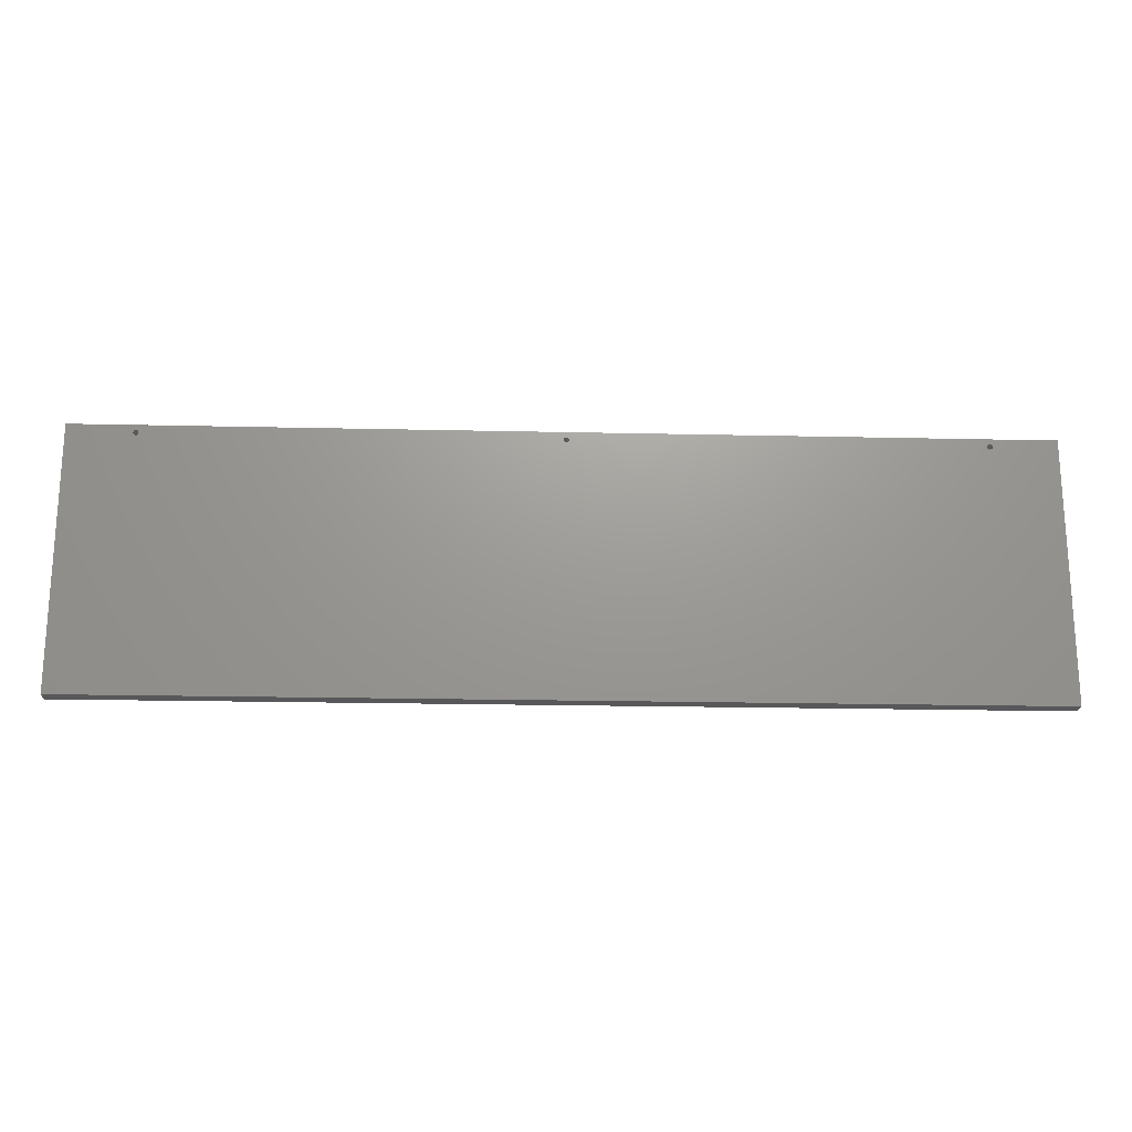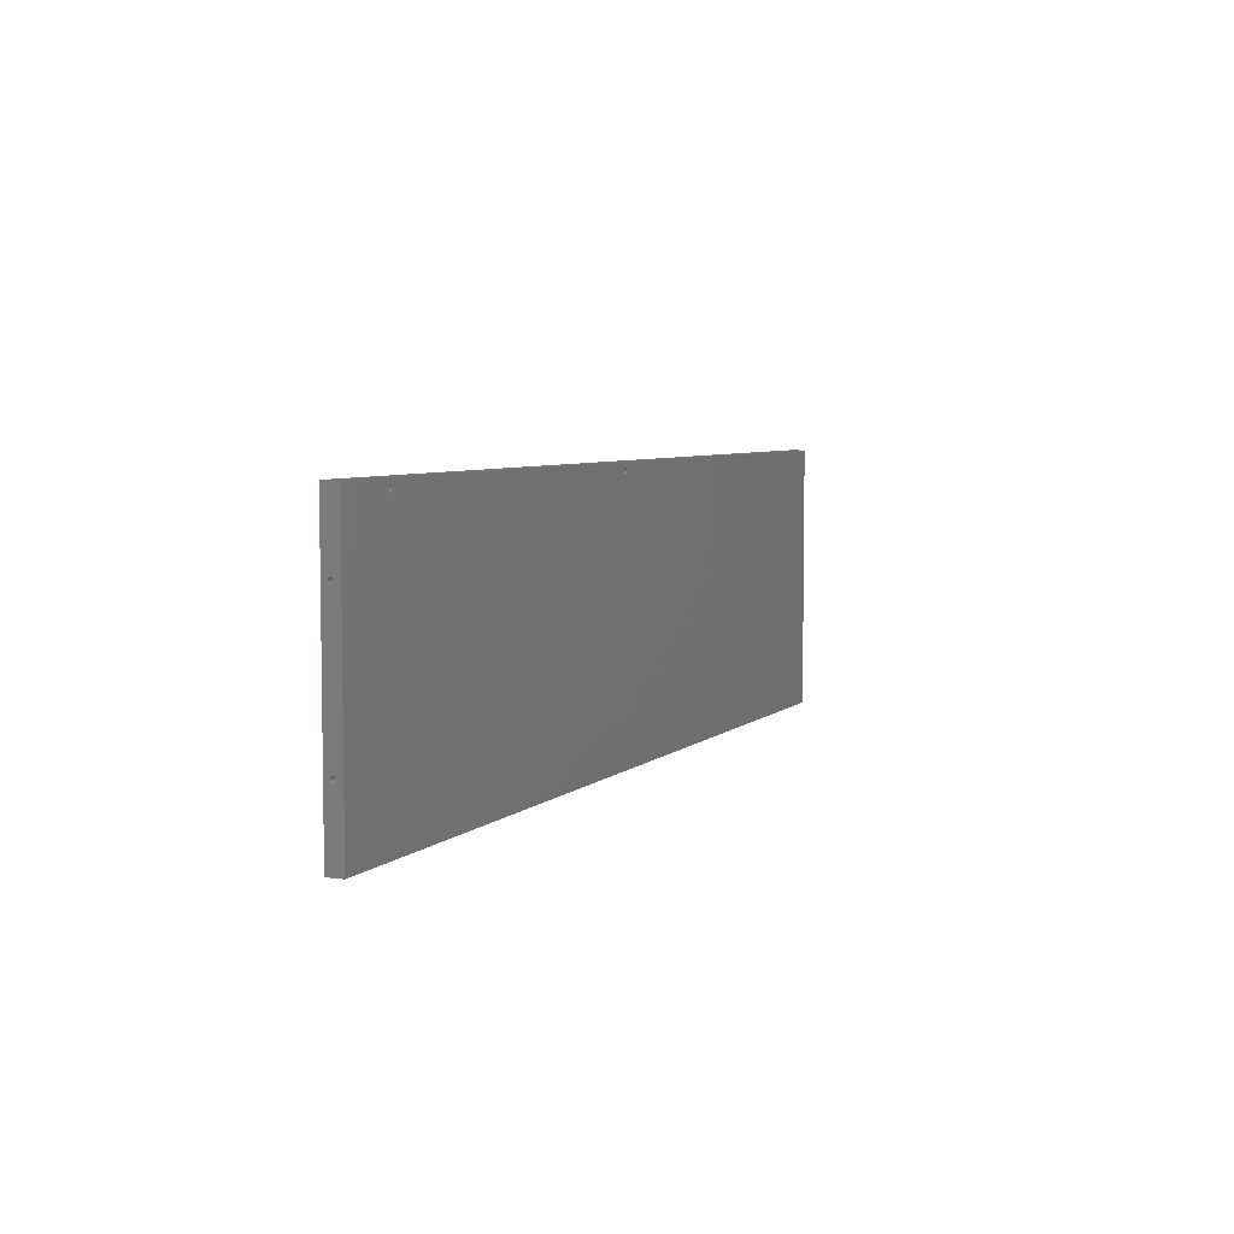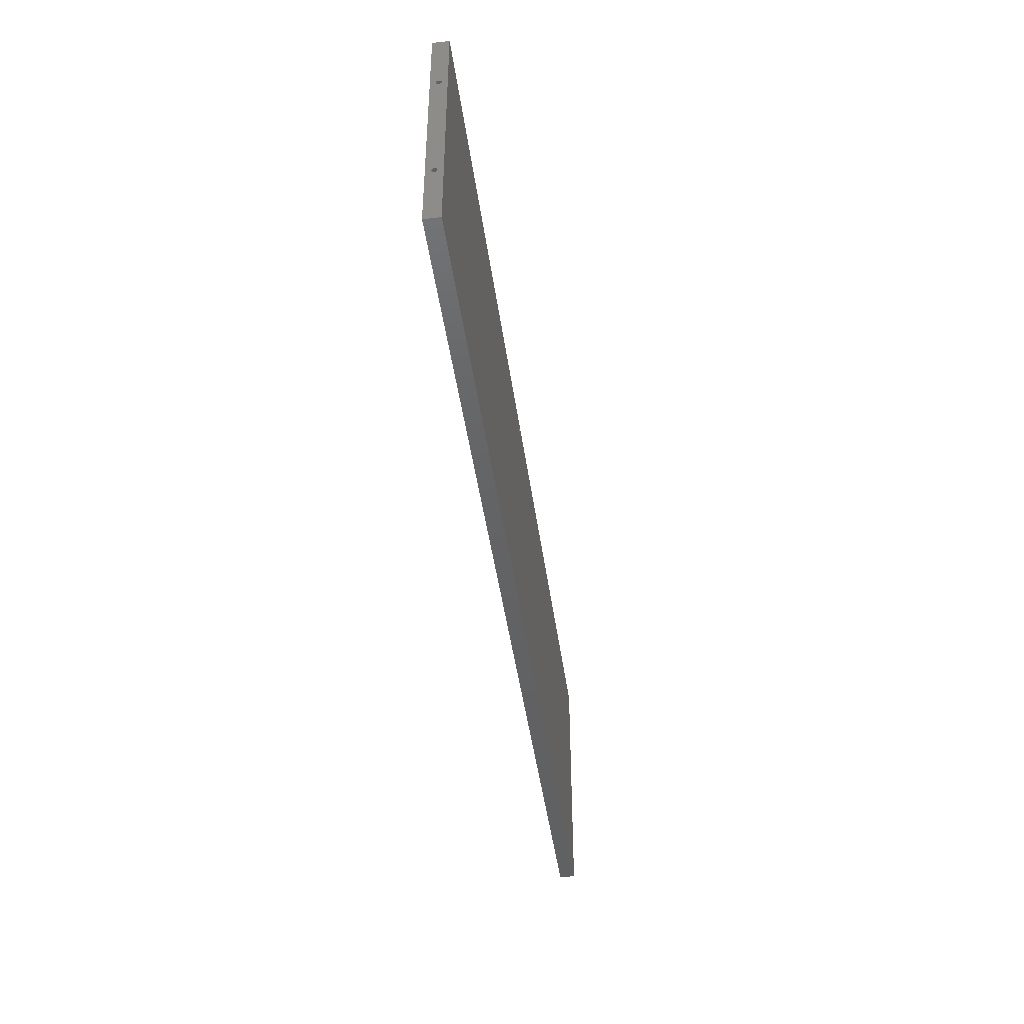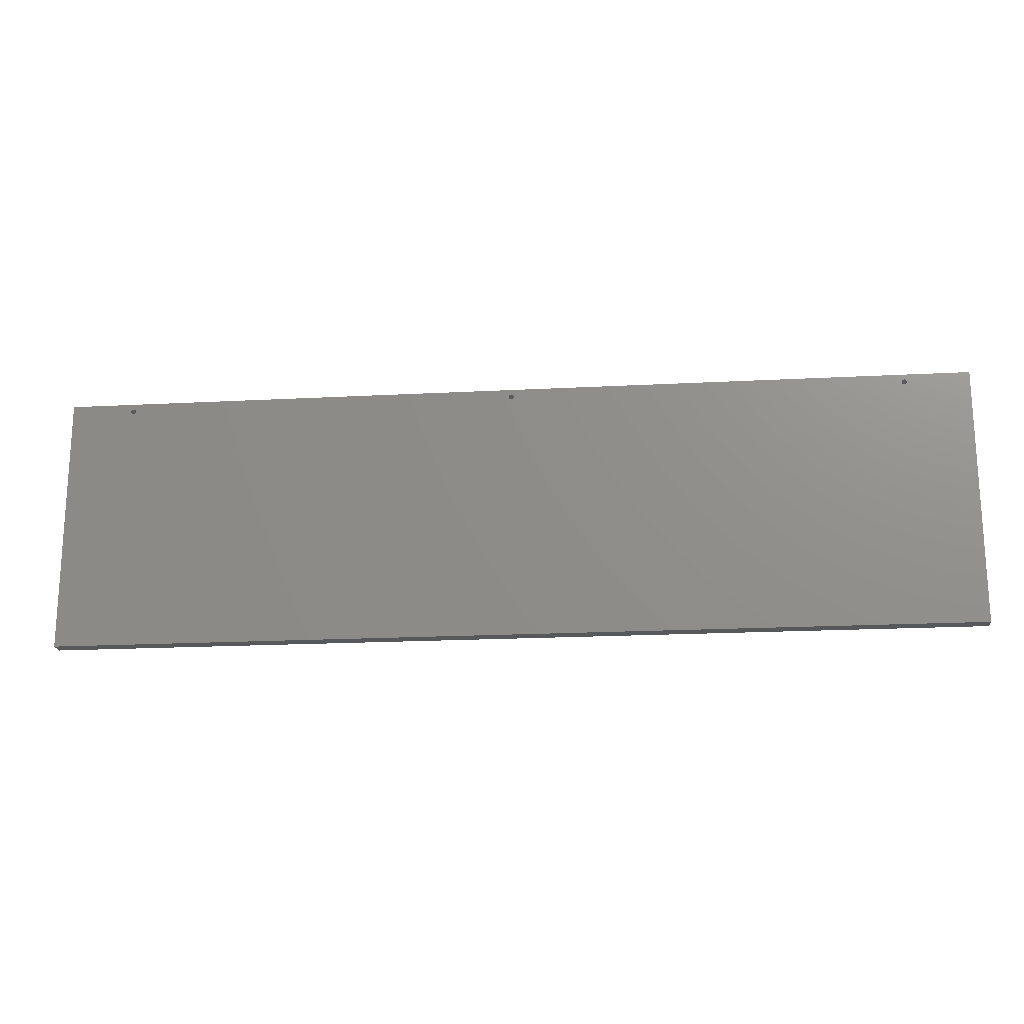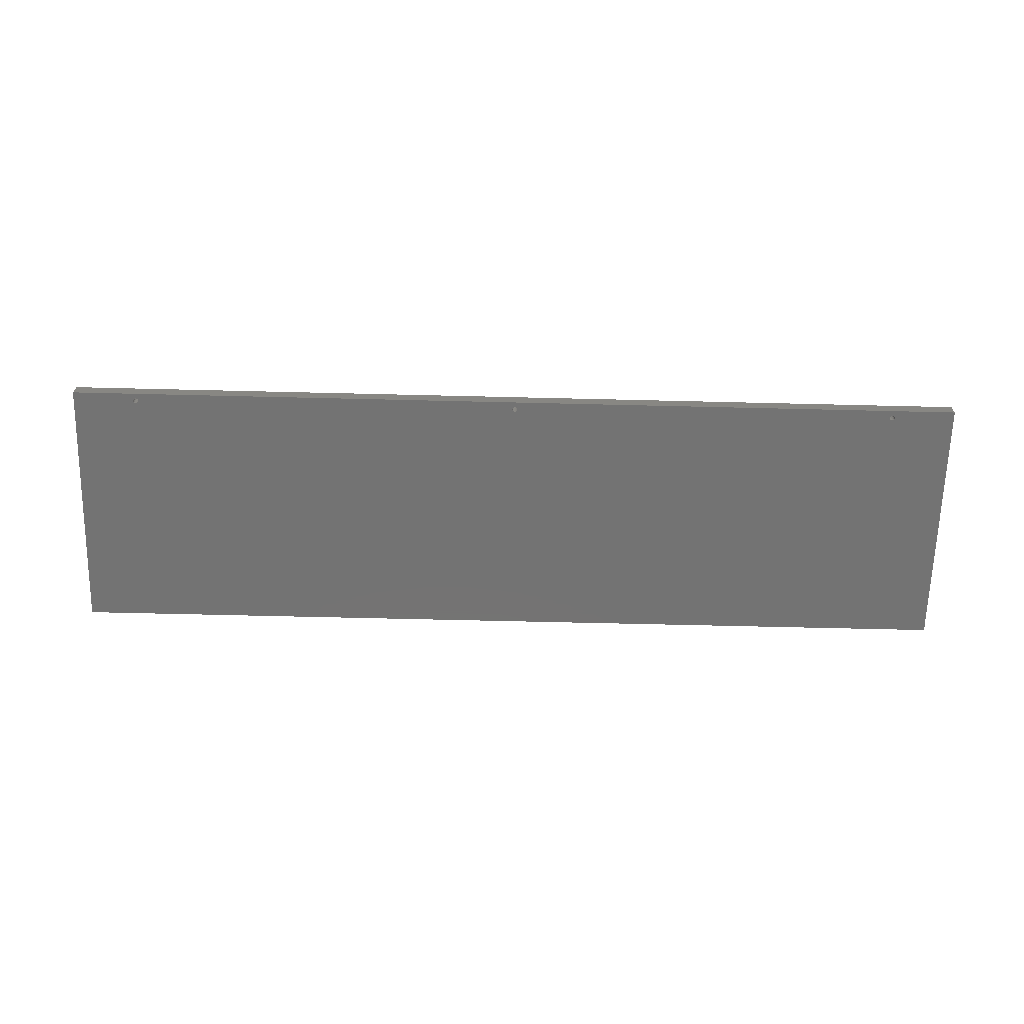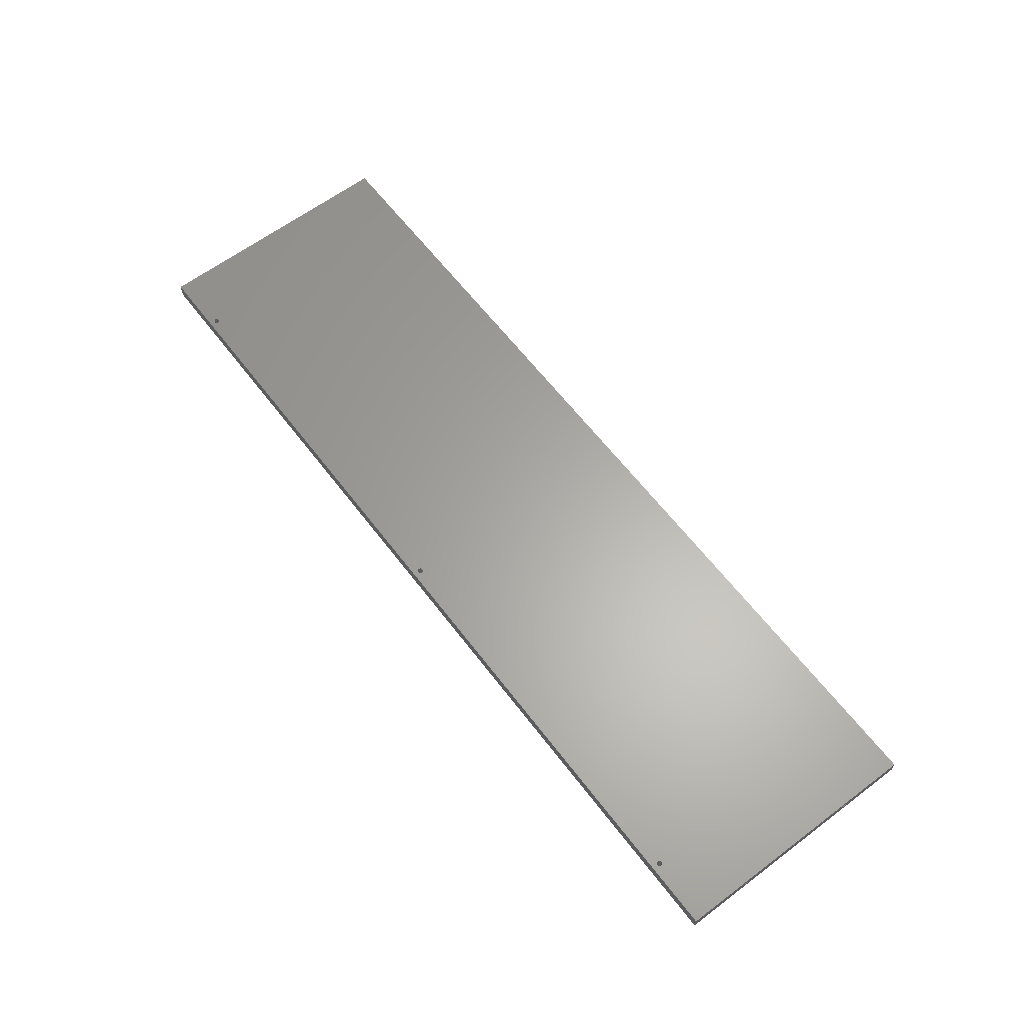
<metadata>
{"format":"stl","ext":"stl","renderer":"f3d","projection":"perspective","resolution":1024,"background":"white","views":[{"elev":-20.1,"azim":177.6,"up":"+Y"},{"elev":5.6,"azim":113.5,"up":"+Y"},{"elev":-44.7,"azim":-82.2,"up":"+Y"},{"elev":-18.9,"azim":-174.2,"up":"+Y"},{"elev":-65.4,"azim":178.6,"up":"+Z"},{"elev":62.7,"azim":-127.3,"up":"+Z"}]}
</metadata>
<code>
# stl→obj: 232 verts, 472 faces
v 0 152 6
v 37 151.8 6.765
v 0 151.8 6.765
v 37 152 6
v 0 149.2 7.848
v 37 150 8
v 37 149.2 7.848
v 0 150 8
v 37 148 6
v 0 148.2 6.765
v 37 148.2 6.765
v 0 148 6
v 37 150.8 7.848
v 0 150.8 7.848
v 0 151.8 5.235
v 37 151.8 5.235
v 0 149.2 4.152
v 37 148.6 4.586
v 37 149.2 4.152
v 0 148.6 4.586
v 0 150.8 4.152
v 37 150 4
v 37 150.8 4.152
v 0 150 4
v 0 148.6 7.414
v 37 148.6 7.414
v 37 151.4 7.414
v 0 151.4 7.414
v 0 151.4 4.586
v 37 151.4 4.586
v 0 200 0
v 0 200 12
v 0 148.2 5.235
v 0 52 6
v 0 51.85 5.235
v 0 51.41 4.586
v 0 50.77 4.152
v 0 50 4
v 0 48.15 5.235
v 0 0 0
v 0 48 6
v 0 48.59 4.586
v 0 49.23 4.152
v 0 51.85 6.765
v 0 51.41 7.414
v 0 50.77 7.848
v 0 50 8
v 0 0 12
v 0 48.15 6.765
v 0 48.59 7.414
v 0 49.23 7.848
v 37 148.2 5.235
v 37 51.85 6.765
v 37 52 6
v 37 50 8
v 37 49.23 7.848
v 37 48 6
v 37 48.15 6.765
v 37 50.77 7.848
v 37 51.85 5.235
v 37 48.59 4.586
v 37 49.23 4.152
v 37 50 4
v 37 50.77 4.152
v 37 48.59 7.414
v 37 51.41 7.414
v 37 51.41 4.586
v 37 48.15 5.235
v 675 151.8 6.765
v 712 151.4 7.414
v 675 151.4 7.414
v 712 151.8 6.765
v 675 149.2 4.152
v 712 148.6 4.586
v 712 149.2 4.152
v 675 148.6 4.586
v 675 148.6 7.414
v 712 149.2 7.848
v 712 148.6 7.414
v 675 149.2 7.848
v 675 150.8 4.152
v 712 150 4
v 712 150.8 4.152
v 675 150 4
v 675 151.4 4.586
v 712 151.4 4.586
v 712 148 6
v 675 148.2 6.765
v 712 148.2 6.765
v 675 148 6
v 675 151.8 5.235
v 675 152 6
v 675 150.8 7.848
v 675 150 8
v 675 148.2 5.235
v 712 150.8 7.848
v 712 150 8
v 712 148.2 5.235
v 712 200 12
v 712 152 6
v 712 200 0
v 712 52 6
v 712 51.85 6.765
v 712 51.41 7.414
v 712 50.77 7.848
v 712 50 8
v 712 48.15 6.765
v 712 0 12
v 712 48 6
v 712 48.59 7.414
v 712 49.23 7.848
v 712 151.8 5.235
v 712 51.85 5.235
v 712 51.41 4.586
v 712 50.77 4.152
v 712 50 4
v 712 0 0
v 712 48.15 5.235
v 712 48.59 4.586
v 712 49.23 4.152
v 675 51.85 6.765
v 675 51.41 7.414
v 675 49.23 4.152
v 675 48.59 4.586
v 675 48.59 7.414
v 675 49.23 7.848
v 675 50.77 4.152
v 675 50 4
v 675 51.41 4.586
v 675 48.15 6.765
v 675 48 6
v 675 48.15 5.235
v 675 50 8
v 675 50.77 7.848
v 675 51.85 5.235
v 675 52 6
v 48.59 192.6 12
v 48.15 193.2 0
v 48.15 193.2 12
v 48.59 192.6 0
v 51.41 192.6 0
v 51.85 193.2 12
v 51.85 193.2 0
v 51.41 192.6 12
v 50.77 195.8 0
v 51.41 195.4 12
v 50.77 195.8 12
v 51.41 195.4 0
v 50.77 192.2 12
v 50.77 192.2 0
v 49.23 195.8 0
v 50 196 12
v 49.23 195.8 12
v 50 196 0
v 52 194 12
v 52 194 0
v 51.85 194.8 12
v 51.85 194.8 0
v 50 192 12
v 50 192 0
v 49.23 192.2 0
v 49.23 192.2 12
v 663.8 193.2 12
v 664 194 12
v 663.8 194.8 12
v 663.4 195.4 12
v 662.8 195.8 12
v 662 196 12
v 660.2 194.8 12
v 358 194 12
v 660 194 12
v 357.8 194.8 12
v 660.6 195.4 12
v 357.4 195.4 12
v 661.2 195.8 12
v 356.8 195.8 12
v 356 196 12
v 354.2 194.8 12
v 354 194 12
v 354.6 195.4 12
v 355.2 195.8 12
v 48.15 194.8 12
v 48 194 12
v 48.59 195.4 12
v 663.4 192.6 12
v 662.8 192.2 12
v 662 192 12
v 661.2 192.2 12
v 660.6 192.6 12
v 357.4 192.6 12
v 660.2 193.2 12
v 357.8 193.2 12
v 356.8 192.2 12
v 356 192 12
v 355.2 192.2 12
v 354.2 193.2 12
v 354.6 192.6 12
v 48 194 0
v 48.15 194.8 0
v 48.59 195.4 0
v 662.8 192.2 0
v 663.8 193.2 0
v 664 194 0
v 663.4 192.6 0
v 662 192 0
v 661.2 192.2 0
v 660.6 192.6 0
v 357.4 192.6 0
v 660.2 193.2 0
v 358 194 0
v 660 194 0
v 357.8 193.2 0
v 356.8 192.2 0
v 356 192 0
v 354.2 193.2 0
v 354 194 0
v 354.6 192.6 0
v 355.2 192.2 0
v 663.8 194.8 0
v 663.4 195.4 0
v 662.8 195.8 0
v 662 196 0
v 660.2 194.8 0
v 357.8 194.8 0
v 660.6 195.4 0
v 357.4 195.4 0
v 661.2 195.8 0
v 356.8 195.8 0
v 356 196 0
v 354.2 194.8 0
v 354.6 195.4 0
v 355.2 195.8 0
f 1 2 3
f 2 1 4
f 5 6 7
f 6 5 8
f 9 10 11
f 10 9 12
f 8 13 6
f 13 8 14
f 15 4 1
f 4 15 16
f 17 18 19
f 18 17 20
f 21 22 23
f 22 21 24
f 25 7 26
f 7 25 5
f 3 27 28
f 27 3 2
f 29 23 30
f 23 29 21
f 31 1 32
f 31 15 1
f 31 29 15
f 31 21 29
f 31 24 21
f 33 34 12
f 35 33 20
f 36 20 17
f 37 17 24
f 38 24 31
f 33 35 34
f 20 36 35
f 17 37 36
f 24 38 37
f 39 40 41
f 42 40 39
f 43 40 42
f 38 40 43
f 40 38 31
f 3 32 1
f 28 32 3
f 14 32 28
f 8 32 14
f 34 10 12
f 44 10 34
f 10 44 25
f 45 25 44
f 25 45 5
f 46 5 45
f 5 46 8
f 47 8 46
f 8 47 32
f 48 41 40
f 41 48 49
f 49 48 50
f 50 48 51
f 47 48 32
f 51 48 47
f 24 19 22
f 19 24 17
f 29 16 15
f 16 29 30
f 14 27 13
f 27 14 28
f 18 33 52
f 33 18 20
f 11 25 26
f 25 11 10
f 52 12 9
f 12 52 33
f 16 2 4
f 30 2 16
f 30 27 2
f 23 27 30
f 23 13 27
f 22 13 23
f 22 6 13
f 19 6 22
f 19 7 6
f 18 7 19
f 18 26 7
f 52 26 18
f 52 11 26
f 11 52 9
f 34 53 44
f 53 34 54
f 51 55 56
f 55 51 47
f 57 49 58
f 49 57 41
f 47 59 55
f 59 47 46
f 35 54 34
f 54 35 60
f 43 61 62
f 61 43 42
f 37 63 64
f 63 37 38
f 50 56 65
f 56 50 51
f 44 66 45
f 66 44 53
f 36 64 67
f 64 36 37
f 38 62 63
f 62 38 43
f 36 60 35
f 60 36 67
f 46 66 59
f 66 46 45
f 61 39 68
f 39 61 42
f 58 50 65
f 50 58 49
f 68 41 57
f 41 68 39
f 60 53 54
f 67 53 60
f 67 66 53
f 64 66 67
f 64 59 66
f 63 59 64
f 63 55 59
f 62 55 63
f 62 56 55
f 61 56 62
f 61 65 56
f 68 65 61
f 68 58 65
f 58 68 57
f 69 70 71
f 70 69 72
f 73 74 75
f 74 73 76
f 77 78 79
f 78 77 80
f 81 82 83
f 82 81 84
f 85 83 86
f 83 85 81
f 87 88 89
f 88 87 90
f 69 91 92
f 71 91 69
f 71 85 91
f 93 85 71
f 93 81 85
f 94 81 93
f 94 84 81
f 80 84 94
f 80 73 84
f 77 73 80
f 77 76 73
f 88 76 77
f 88 95 76
f 95 88 90
f 94 96 97
f 96 94 93
f 98 90 87
f 90 98 95
f 80 97 78
f 97 80 94
f 74 95 98
f 95 74 76
f 84 75 82
f 75 84 73
f 89 77 79
f 77 89 88
f 99 100 101
f 99 72 100
f 99 70 72
f 99 96 70
f 99 97 96
f 89 102 87
f 103 89 79
f 104 79 78
f 105 78 97
f 106 97 99
f 89 103 102
f 79 104 103
f 78 105 104
f 97 106 105
f 107 108 109
f 110 108 107
f 111 108 110
f 106 108 111
f 108 106 99
f 112 101 100
f 86 101 112
f 83 101 86
f 82 101 83
f 102 98 87
f 113 98 102
f 98 113 74
f 114 74 113
f 74 114 75
f 115 75 114
f 75 115 82
f 116 82 115
f 82 116 101
f 117 109 108
f 109 117 118
f 118 117 119
f 119 117 120
f 116 117 101
f 120 117 116
f 93 70 96
f 70 93 71
f 92 72 69
f 72 92 100
f 91 100 92
f 100 91 112
f 85 112 91
f 112 85 86
f 121 104 122
f 104 121 103
f 123 119 120
f 119 123 124
f 125 111 110
f 111 125 126
f 127 116 115
f 116 127 128
f 129 115 114
f 115 129 127
f 109 130 107
f 130 109 131
f 118 131 109
f 131 118 132
f 126 106 111
f 106 126 133
f 119 132 118
f 132 119 124
f 128 120 116
f 120 128 123
f 107 125 110
f 125 107 130
f 134 104 105
f 104 134 122
f 121 135 136
f 122 135 121
f 122 129 135
f 134 129 122
f 134 127 129
f 133 127 134
f 133 128 127
f 126 128 133
f 126 123 128
f 125 123 126
f 125 124 123
f 130 124 125
f 130 132 124
f 132 130 131
f 133 105 106
f 105 133 134
f 136 103 121
f 103 136 102
f 135 102 136
f 102 135 113
f 129 113 135
f 113 129 114
f 137 138 139
f 138 137 140
f 141 142 143
f 142 141 144
f 145 146 147
f 146 145 148
f 141 149 144
f 149 141 150
f 151 152 153
f 152 151 154
f 143 155 156
f 155 143 142
f 156 157 158
f 157 156 155
f 150 159 149
f 159 150 160
f 158 146 148
f 146 158 157
f 161 137 162
f 137 161 140
f 163 99 164
f 99 165 164
f 99 166 165
f 99 167 166
f 99 168 167
f 169 170 171
f 172 169 173
f 174 173 175
f 176 175 168
f 177 168 99
f 169 172 170
f 173 174 172
f 175 176 174
f 168 177 176
f 178 155 179
f 157 178 180
f 146 180 181
f 147 181 177
f 32 177 99
f 178 157 155
f 180 146 157
f 181 147 146
f 177 152 147
f 182 32 183
f 184 32 182
f 153 32 184
f 152 32 153
f 177 32 152
f 185 99 163
f 186 99 185
f 99 186 108
f 187 108 186
f 188 108 187
f 189 108 188
f 190 189 191
f 170 191 171
f 192 191 170
f 190 191 192
f 189 190 108
f 193 108 190
f 194 108 193
f 48 194 195
f 155 196 179
f 142 196 155
f 196 142 197
f 144 197 142
f 48 197 144
f 197 48 195
f 48 144 149
f 48 149 159
f 48 159 162
f 32 139 183
f 32 137 139
f 32 162 137
f 48 162 32
f 194 48 108
f 160 162 159
f 162 160 161
f 139 198 183
f 198 139 138
f 183 199 182
f 199 183 198
f 182 200 184
f 200 182 199
f 200 153 184
f 153 200 151
f 154 147 152
f 147 154 145
f 201 101 117
f 101 202 203
f 101 204 202
f 101 201 204
f 117 205 201
f 117 206 205
f 117 207 206
f 208 207 117
f 209 210 211
f 207 208 209
f 209 212 210
f 209 208 212
f 117 213 208
f 117 214 213
f 40 214 117
f 215 156 216
f 143 215 217
f 40 217 218
f 214 40 218
f 215 143 156
f 217 40 141
f 217 141 143
f 141 40 150
f 150 40 160
f 140 31 138
f 161 31 140
f 31 161 40
f 160 40 161
f 219 101 203
f 220 101 219
f 221 101 220
f 222 101 221
f 210 223 211
f 224 223 210
f 223 224 225
f 226 225 224
f 225 226 227
f 228 227 226
f 227 228 222
f 229 222 228
f 222 229 101
f 156 230 216
f 158 230 156
f 230 158 231
f 148 231 158
f 231 148 232
f 145 232 148
f 232 145 229
f 154 229 145
f 31 229 154
f 138 31 198
f 229 31 101
f 151 31 154
f 200 31 151
f 199 31 200
f 198 31 199
f 197 215 196
f 215 197 217
f 208 192 212
f 192 208 190
f 228 174 176
f 174 228 226
f 208 193 190
f 193 208 213
f 232 177 181
f 177 232 229
f 212 170 210
f 170 212 192
f 210 172 224
f 172 210 170
f 213 194 193
f 194 213 214
f 224 174 226
f 174 224 172
f 229 176 177
f 176 229 228
f 218 197 195
f 197 218 217
f 214 195 194
f 195 214 218
f 196 216 179
f 216 196 215
f 179 230 178
f 230 179 216
f 178 231 180
f 231 178 230
f 231 181 180
f 181 231 232
f 189 209 191
f 209 189 207
f 204 163 202
f 163 204 185
f 221 166 167
f 166 221 220
f 204 186 185
f 186 204 201
f 227 168 175
f 168 227 222
f 202 164 203
f 164 202 163
f 203 165 219
f 165 203 164
f 201 187 186
f 187 201 205
f 219 166 220
f 166 219 165
f 206 189 188
f 189 206 207
f 205 188 187
f 188 205 206
f 191 211 171
f 211 191 209
f 171 223 169
f 223 171 211
f 169 225 173
f 225 169 223
f 225 175 173
f 175 225 227
f 222 167 168
f 167 222 221
f 40 108 48
f 108 40 117
f 101 32 99
f 32 101 31

</code>
